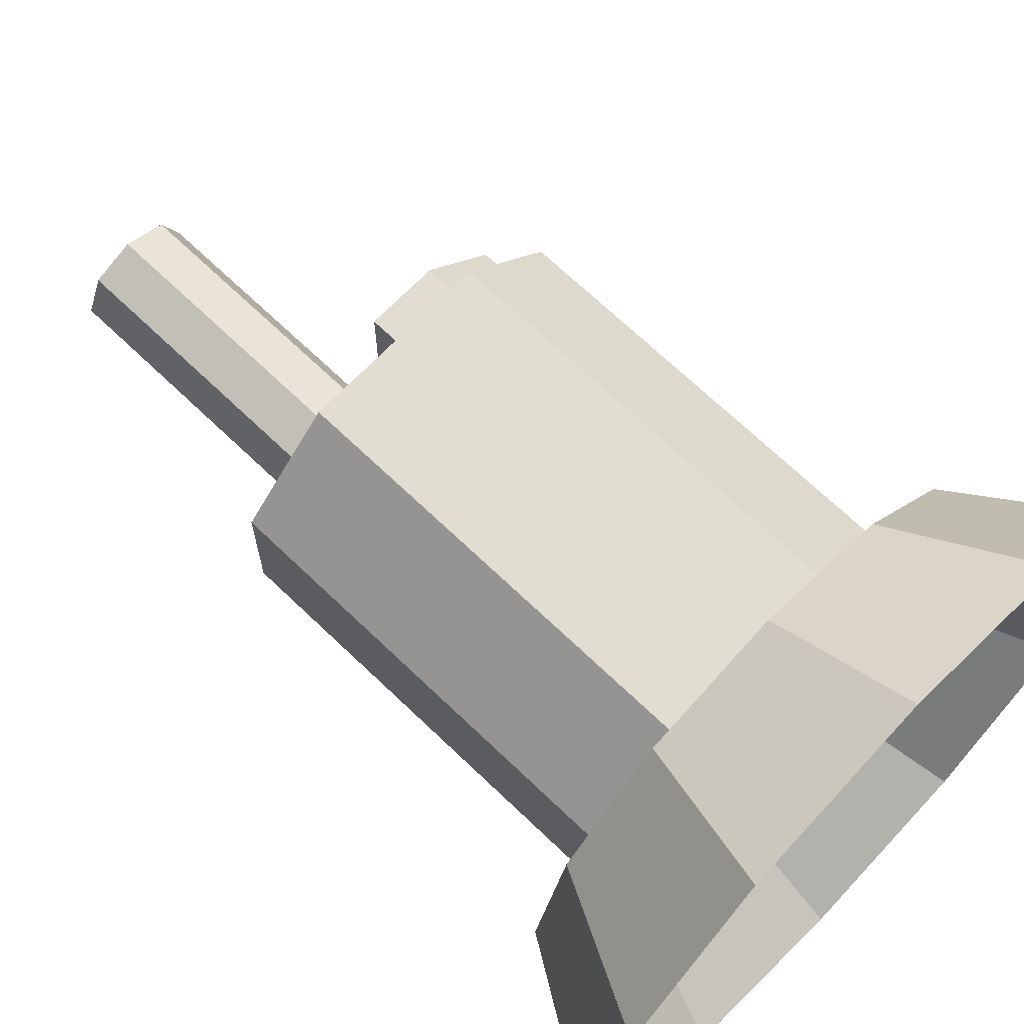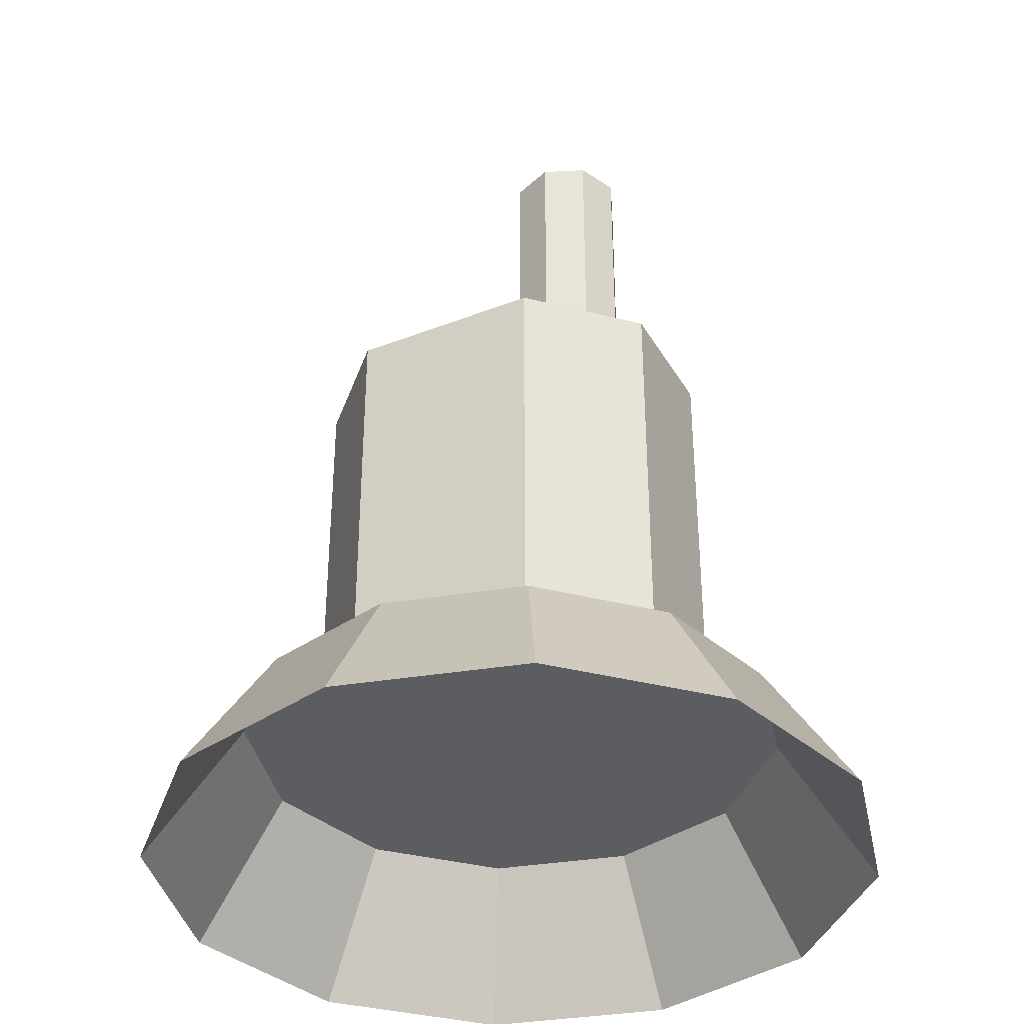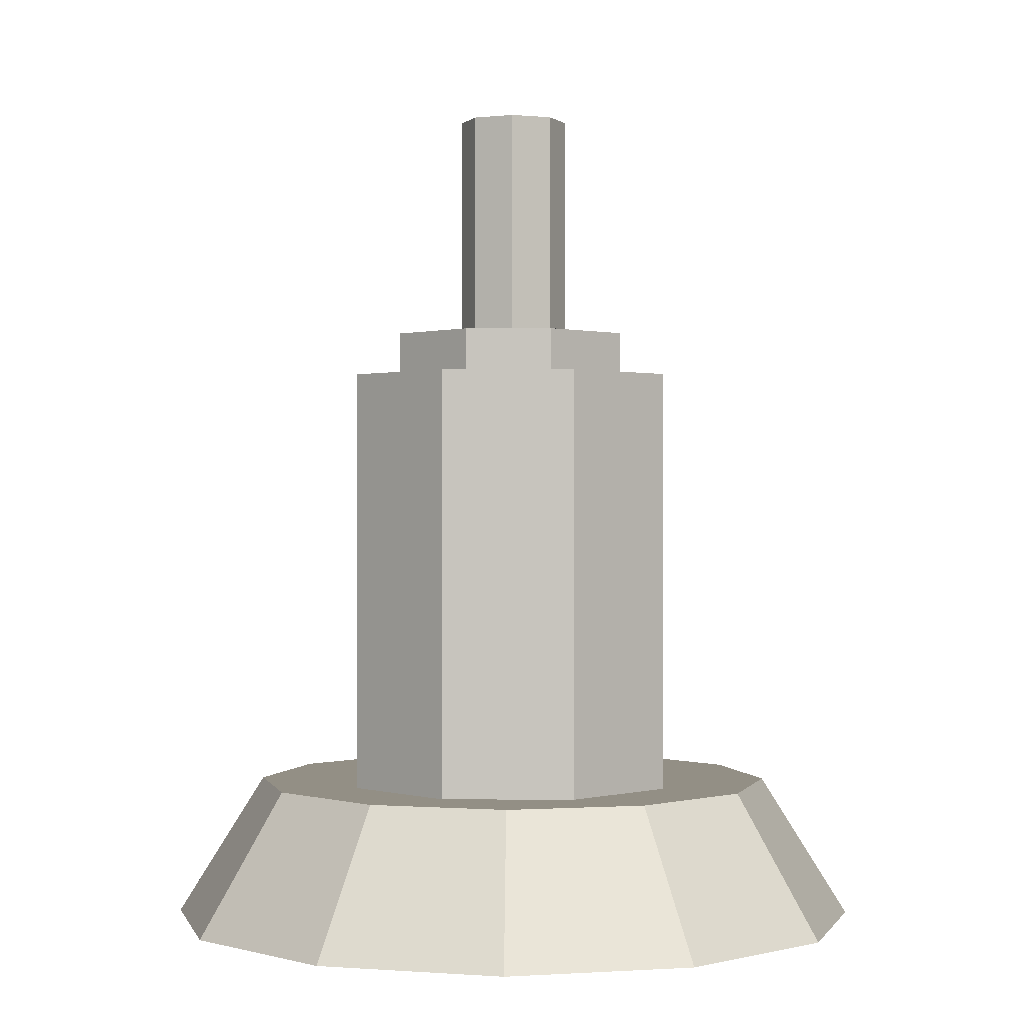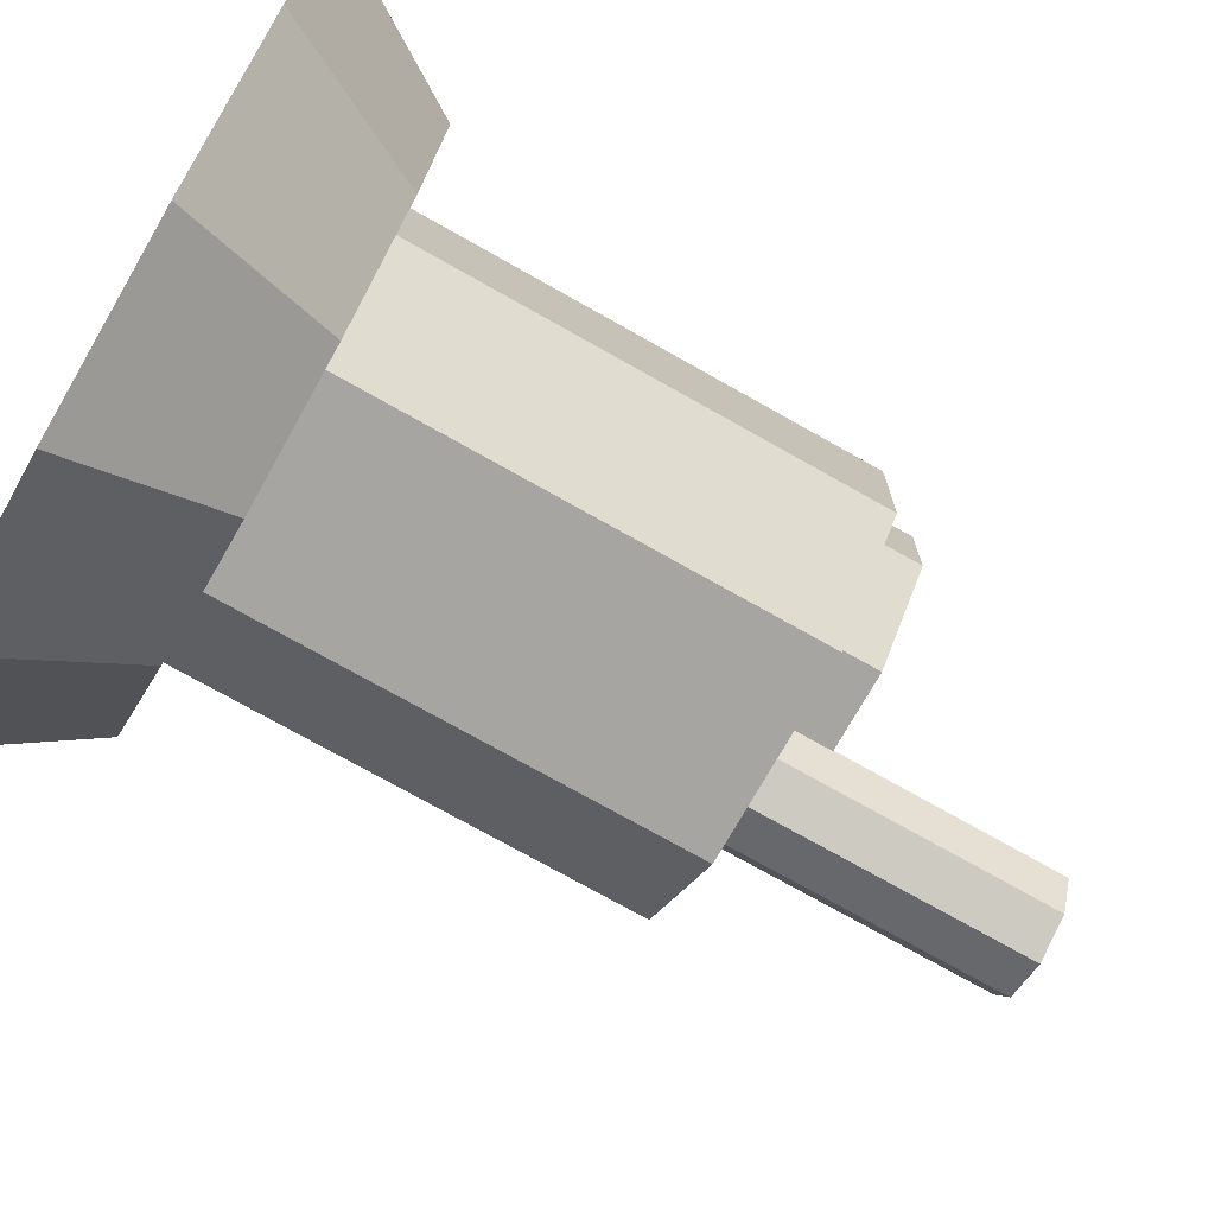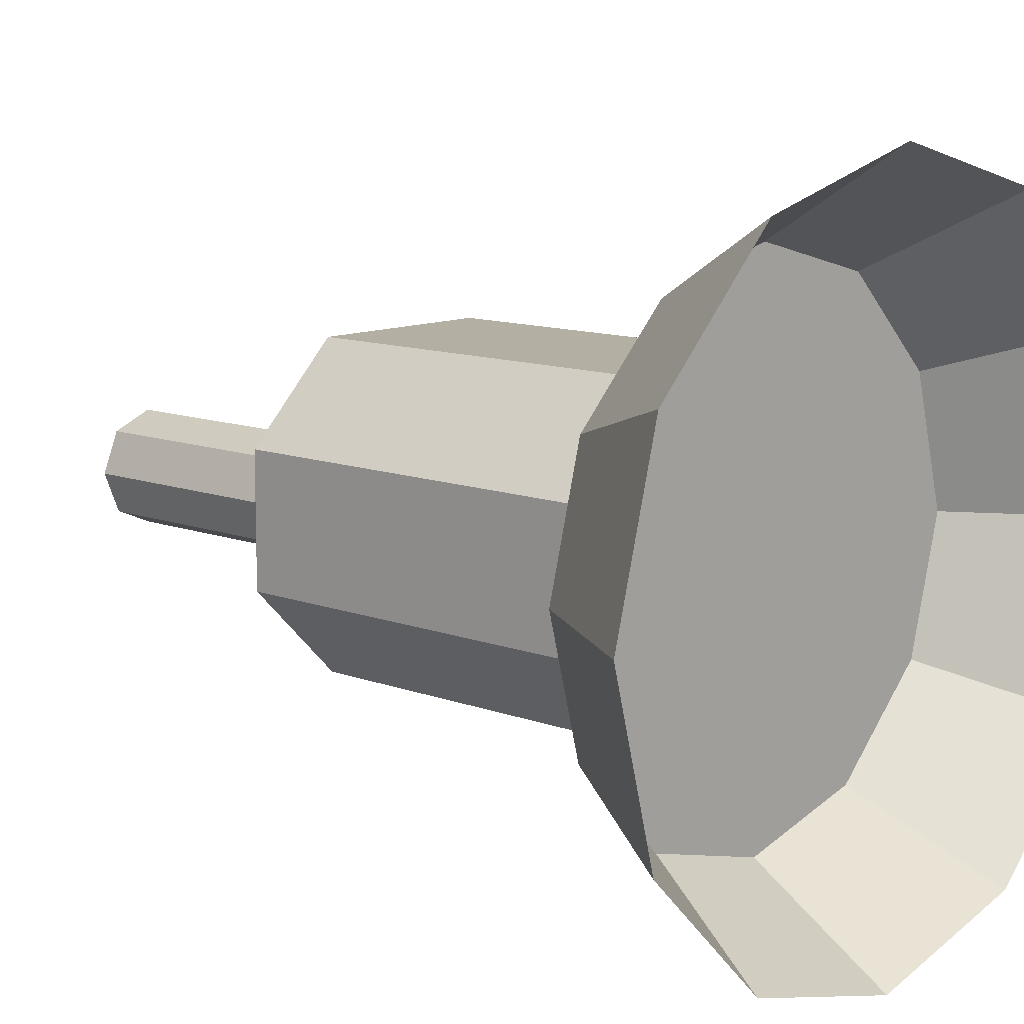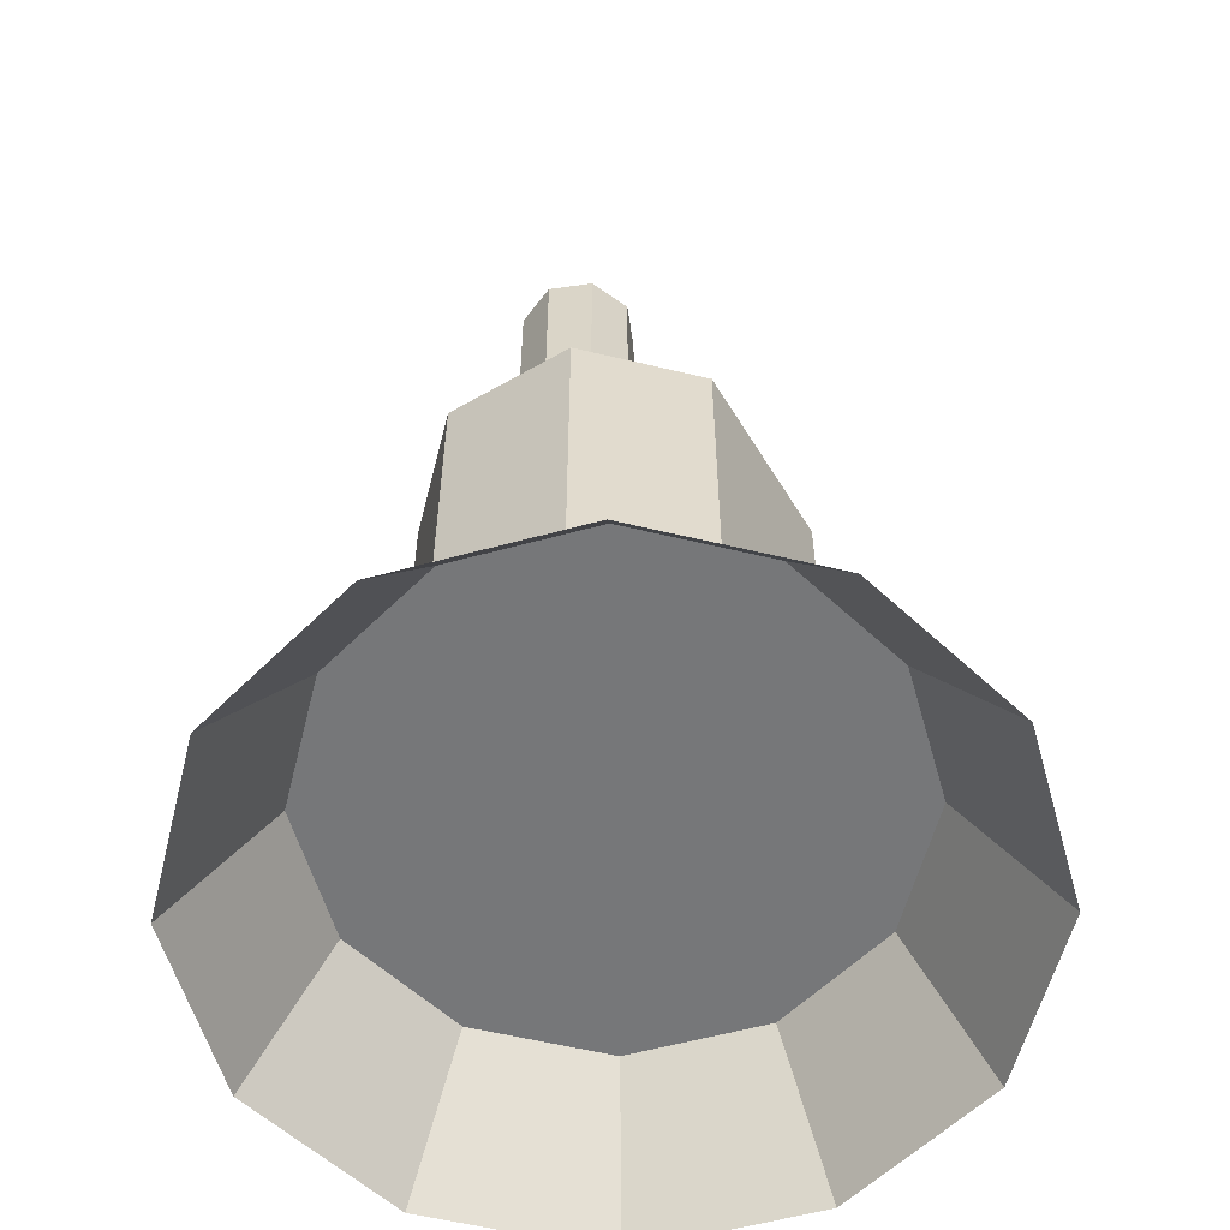
<metadata>
{"format":"obj","ext":"obj","renderer":"f3d","projection":"perspective","resolution":1024,"background":"white","views":[{"elev":68.6,"azim":-46.1,"up":"+Z"},{"elev":-37.0,"azim":-153.2,"up":"+Y"},{"elev":0.2,"azim":91.2,"up":"+Y"},{"elev":-73.9,"azim":60.5,"up":"+Z"},{"elev":11.2,"azim":-47.4,"up":"+Z"},{"elev":-57.1,"azim":-59.1,"up":"+Y"}]}
</metadata>
<code>
o Circle
v 0 5.25 -1.25
v -0.625 5.25 -1.083
v -1.083 5.25 -0.625
v -1.25 5.25 0
v -1.083 5.25 0.625
v -0.625 5.25 1.083
v -0 5.25 1.25
v 0.625 5.25 1.083
v 1.083 5.25 0.625
v 1.25 5.25 1e-06
v 1.083 5.25 -0.625
v 0.625 5.25 -1.083
v -0.4688 5.75 -0.8119
v 0 5.75 -0.9375
v -0.8119 5.75 -0.4688
v -0.9375 5.75 0
v -0.8119 5.75 0.4688
v -0.4688 5.75 0.8119
v -0 5.75 0.9375
v 0.4688 5.75 0.8119
v 0.8119 5.75 0.4688
v 0.9375 5.75 0
v 0.8119 5.75 -0.4687
v 0.4688 5.75 -0.8119
v 0.3296 5.75 -0.5543
v -0.3296 5.75 -0.5543
v -0.6543 5.75 -0.2296
v -0.6543 5.75 0.2296
v -0.3296 5.75 0.5543
v 0.3296 5.75 0.5543
v 0.6543 5.75 0.2296
v 0.6543 5.75 -0.2296
v -0.3296 7.25 -0.5543
v 0.3296 7.25 -0.5543
v -0.6543 7.25 -0.2296
v -0.6543 7.25 0.2296
v -0.3296 7.25 0.5543
v 0.3296 7.25 0.5543
v 0.6543 7.25 0.2296
v 0.6543 7.25 -0.2296
v -0.25 8.25 -0.15
v -0.1439 8.25 -0.1061
v -0.25 7.25 -0.2
v -0.25 8.25 -0.2
v -0.1086 7.25 -0.1414
v -0.1086 8.25 -0.1414
v -0.05 7.25 0
v -0.05 8.25 0
v -0.1086 7.25 0.1414
v -0.1086 8.25 0.1414
v -0.25 7.25 0.2
v -0.25 8.25 0.2
v -0.3914 7.25 0.1414
v -0.3914 8.25 0.1414
v -0.45 7.25 -0
v -0.45 8.25 -0
v -0.3914 7.25 -0.1414
v -0.3914 8.25 -0.1414
v -0.1 8.25 0
v -0.1439 8.25 0.1061
v -0.25 8.25 0.15
v -0.3561 8.25 0.1061
v -0.4 8.25 -0
v -0.3561 8.25 -0.1061
v -0.25 8.2 -0.15
v -0.3561 8.2 -0.1061
v -0.4 8.2 -0
v -0.3561 8.2 0.1061
v -0.25 8.2 0.15
v -0.1439 8.2 0.1061
v -0.1 8.2 0
v -0.1439 8.2 -0.1061
v -0.25 8.225 -0.075
v -0.303 8.225 -0.05303
v -0.325 8.225 -0
v -0.303 8.225 0.05303
v -0.25 8.225 0.075
v -0.197 8.225 0.05303
v -0.175 8.225 0
v -0.197 8.225 -0.05303
v 0.05 7.25 0.4
v 0.05 7.4 0.4
v 0.05 7.25 -0.4
v 0.05 7.4 -0.4
v 0.3 7.25 -0.4
v 0.55 7.25 -0.15
v 0.55 7.25 0.15
v 0.3 7.25 0.4
v 0.3 7.4 0.4
v 0.55 7.4 0.15
v 0.55 7.4 -0.15
v 0.3 7.4 -0.4
f 17 21 14
f 1 14 24
f 2 3 15
f 10 22 21
f 6 7 19
f 4 16 15
f 11 23 22
f 8 20 19
f 5 17 16
f 12 24 23
f 1 2 13
f 9 21 20
f 6 18 17
f 38 39 34
f 29 37 36
f 27 35 33
f 32 40 39
f 30 38 37
f 28 36 35
f 26 33 34
f 25 34 40
f 31 39 38
f 60 70 69
f 48 59 60
f 44 46 45
f 59 71 70
f 44 41 42
f 46 48 47
f 61 69 68
f 56 54 62
f 48 50 49
f 63 67 66
f 48 46 42
f 50 52 51
f 42 72 71
f 52 61 62
f 52 54 53
f 71 79 78
f 58 64 41
f 54 56 55
f 52 50 60
f 58 44 43
f 56 58 57
f 41 65 72
f 56 63 64
f 63 62 68
f 64 66 65
f 75 77 73
f 68 69 77
f 66 67 75
f 72 80 79
f 69 70 78
f 68 76 75
f 66 74 73
f 65 73 80
f 84 83 81
f 82 90 84
f 90 87 86
f 85 92 91
f 88 89 82
f 90 89 88
f 92 85 83
f 14 13 15
f 15 16 17
f 17 18 19
f 19 20 17
f 21 22 23
f 23 24 14
f 14 15 17
f 17 20 21
f 21 23 14
f 12 1 24
f 13 2 15
f 9 10 21
f 18 6 19
f 3 4 15
f 10 11 22
f 7 8 19
f 4 5 16
f 11 12 23
f 14 1 13
f 8 9 20
f 5 6 17
f 34 33 37
f 35 36 37
f 37 38 34
f 39 40 34
f 33 35 37
f 28 29 36
f 26 27 33
f 31 32 39
f 29 30 37
f 27 28 35
f 25 26 34
f 32 25 40
f 30 31 38
f 61 60 69
f 50 48 60
f 43 44 45
f 60 59 70
f 46 44 42
f 45 46 47
f 62 61 68
f 63 56 62
f 47 48 49
f 64 63 66
f 59 48 42
f 49 50 51
f 59 42 71
f 54 52 62
f 51 52 53
f 70 71 78
f 44 58 41
f 53 54 55
f 61 52 60
f 57 58 43
f 55 56 57
f 42 41 72
f 58 56 64
f 67 63 68
f 41 64 65
f 79 80 73
f 73 74 75
f 75 76 77
f 77 78 79
f 79 73 77
f 76 68 77
f 74 66 75
f 71 72 79
f 77 69 78
f 67 68 75
f 65 66 73
f 72 65 80
f 82 84 81
f 92 84 91
f 82 89 90
f 90 91 84
f 91 90 86
f 86 85 91
f 81 88 82
f 87 90 88
f 84 92 83

</code>
